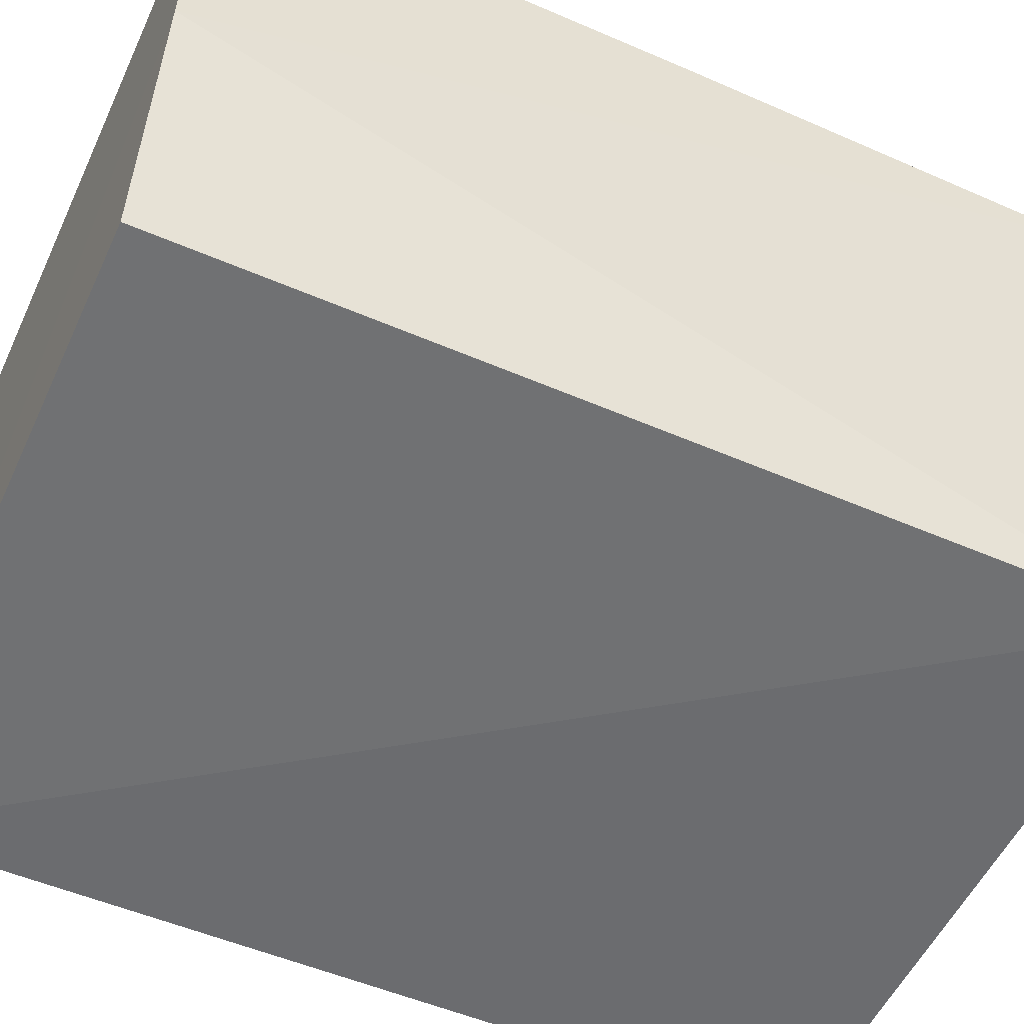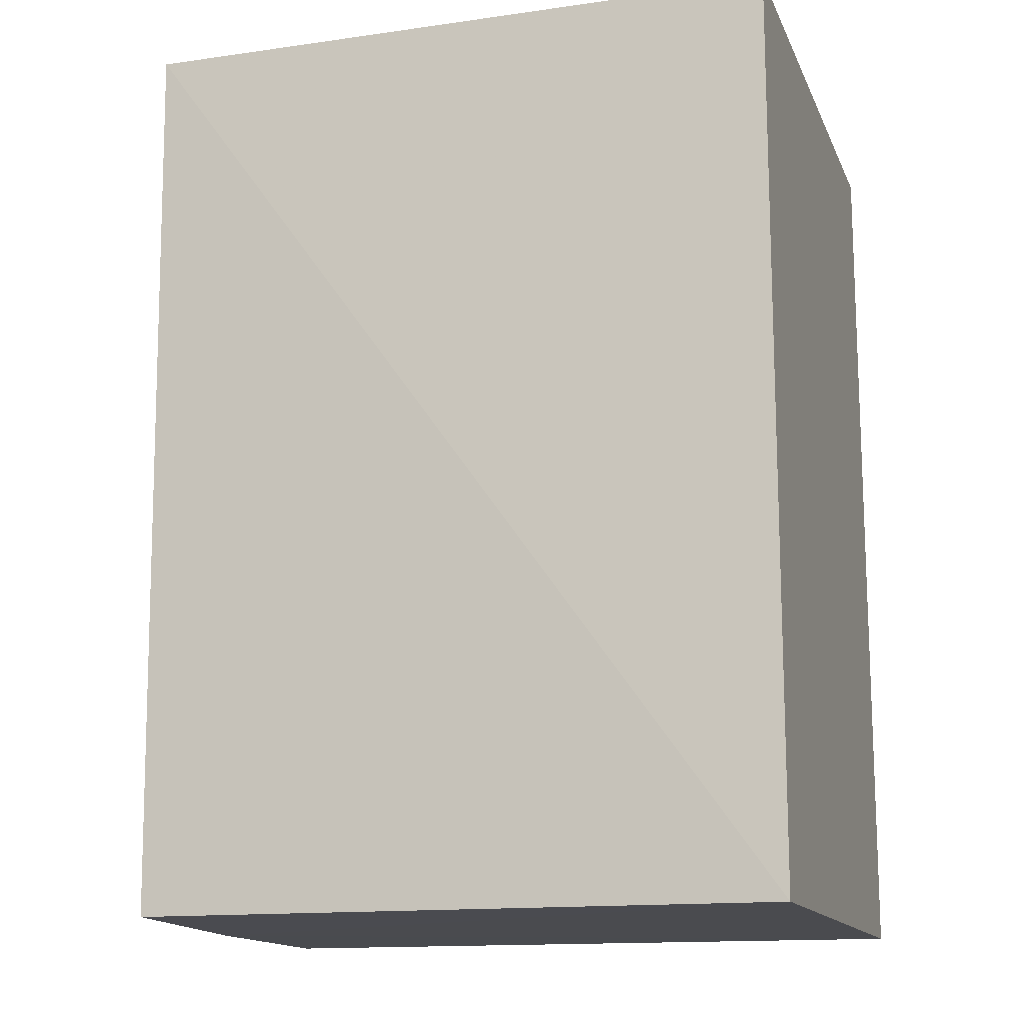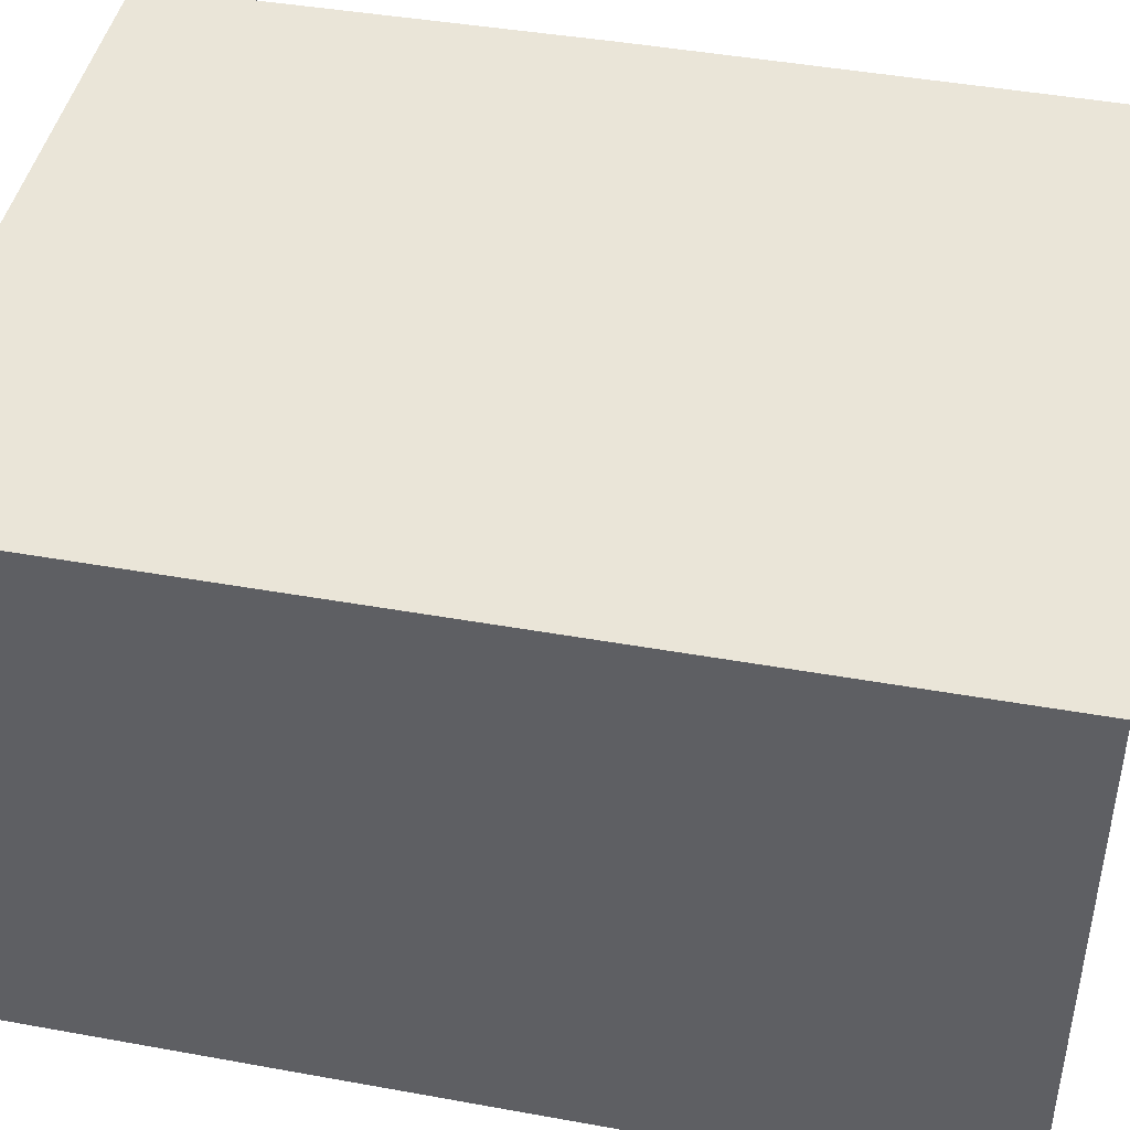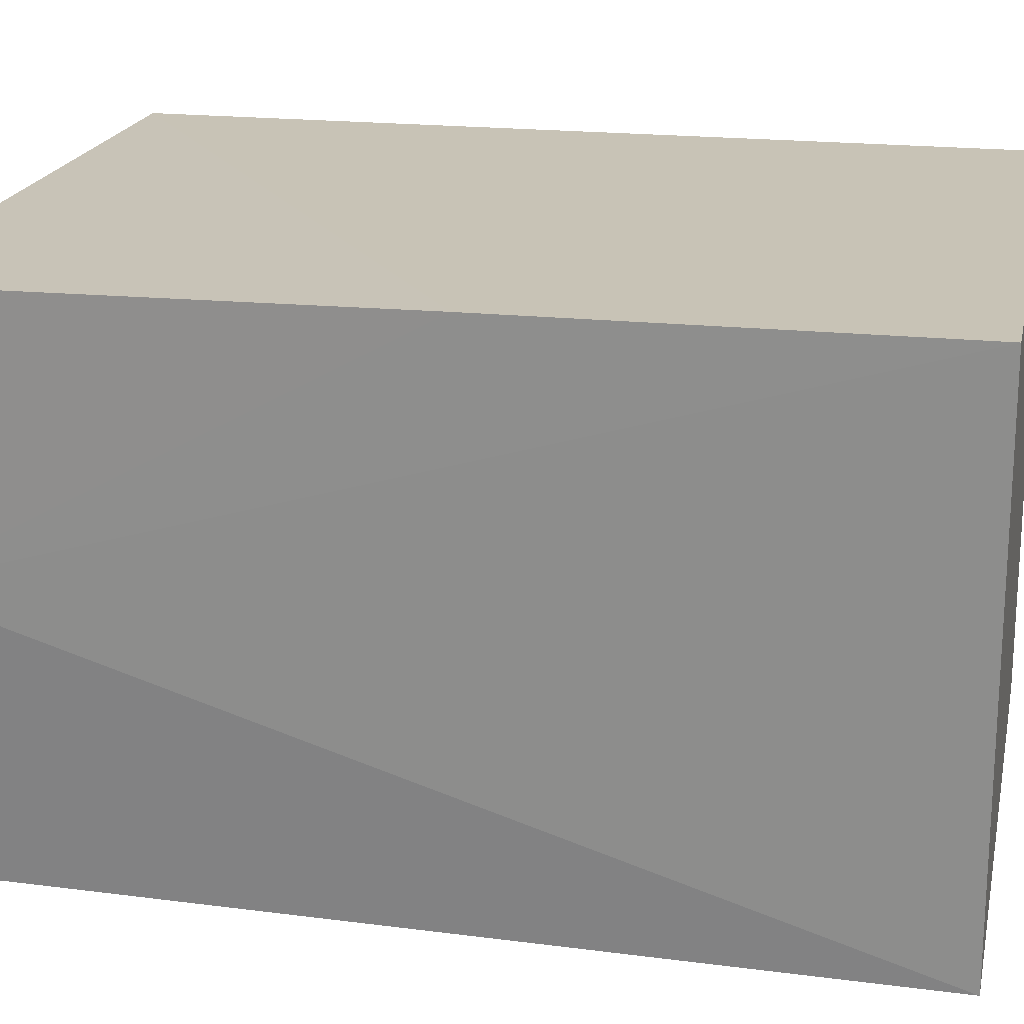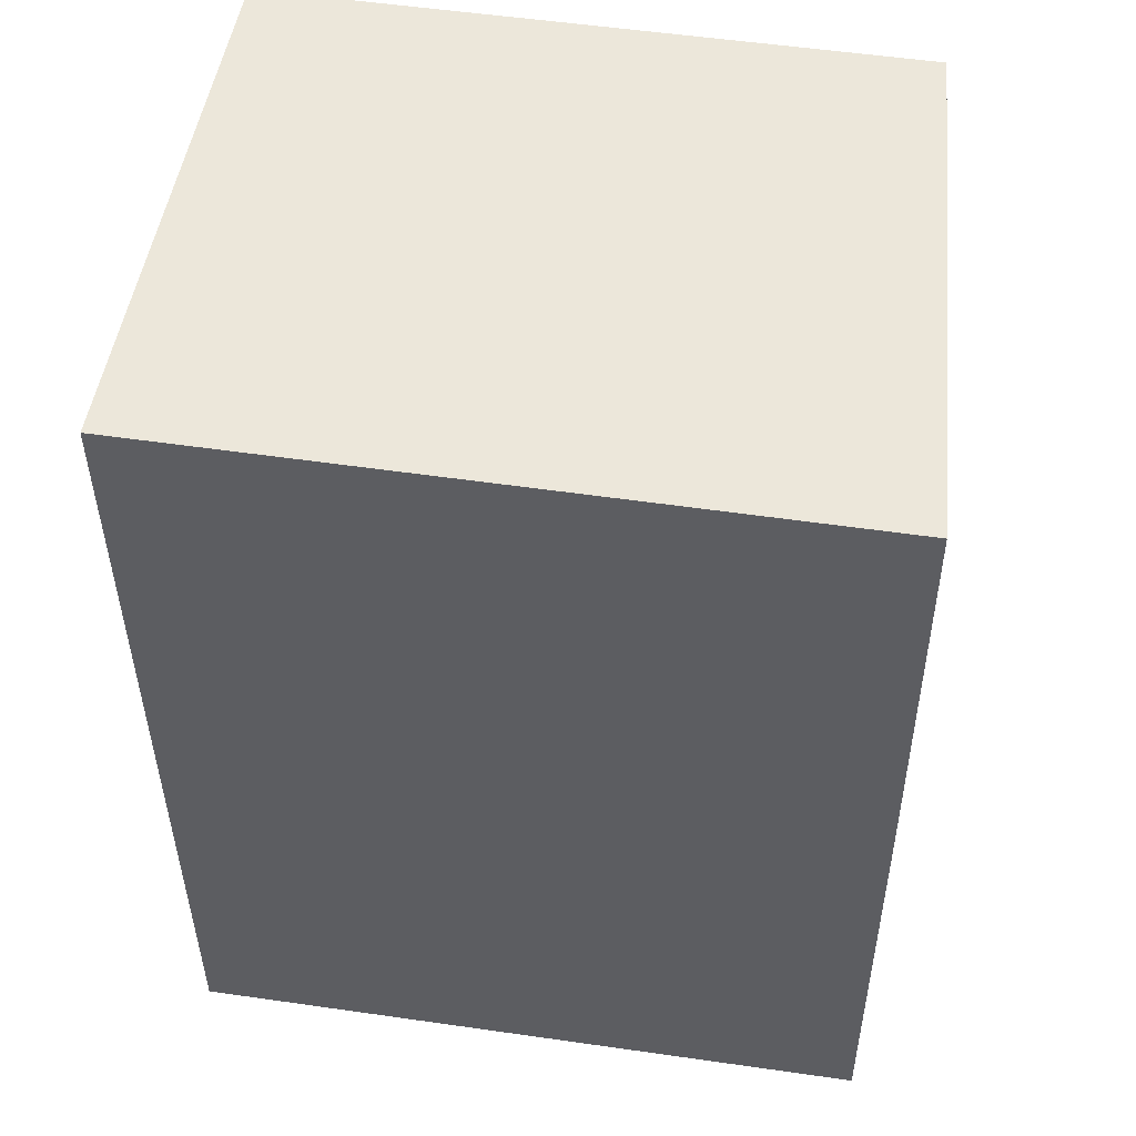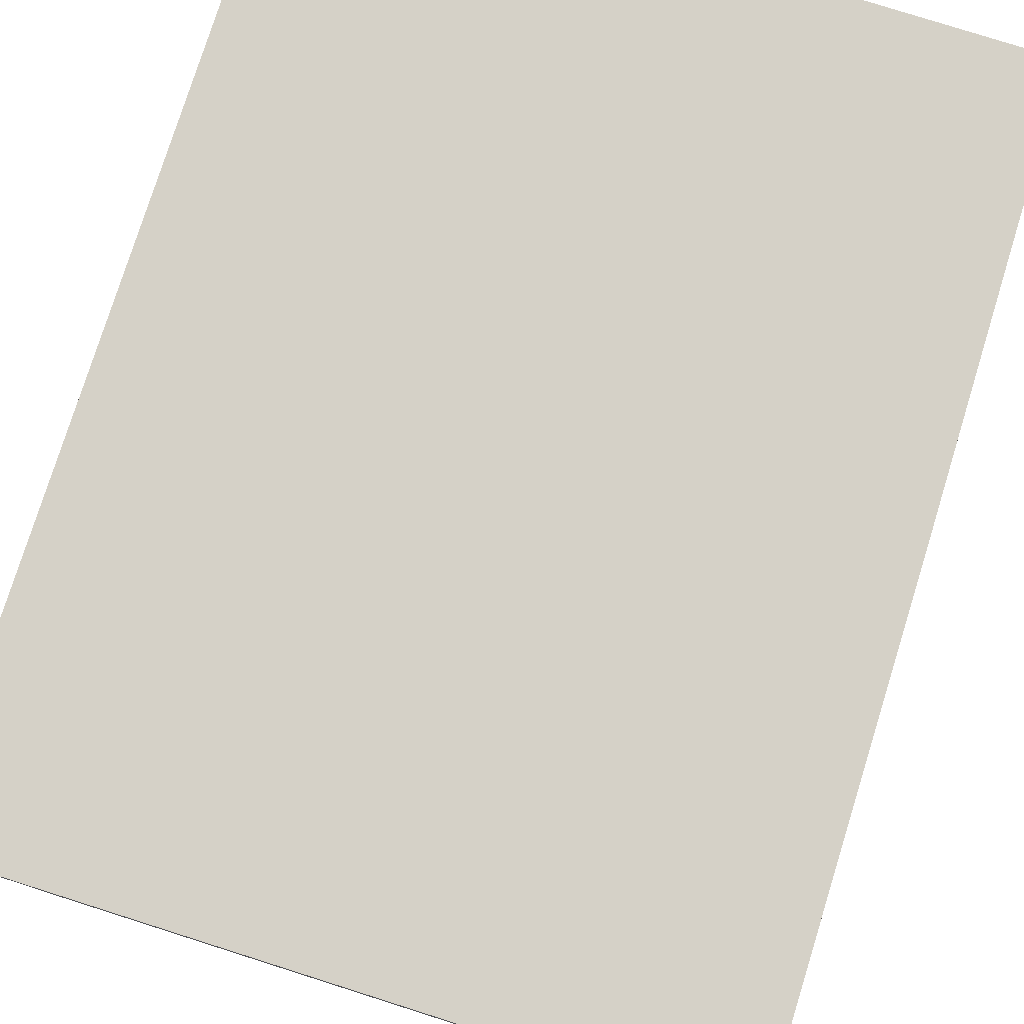
<metadata>
{"format":"obj","ext":"obj","renderer":"f3d","projection":"perspective","resolution":1024,"background":"white","views":[{"elev":-53.6,"azim":-114.6,"up":"+Y"},{"elev":-14.3,"azim":17.2,"up":"+Z"},{"elev":44.5,"azim":101.8,"up":"+Y"},{"elev":19.5,"azim":-77.9,"up":"+Y"},{"elev":51.4,"azim":-170.9,"up":"+Z"},{"elev":78.8,"azim":-162.4,"up":"+Y"}]}
</metadata>
<code>
v -0.0328 0.002078 0.1508
v -0.03282 -0.02936 0.1508
v -0.03281 -0.02957 0.1
v -0.07175 0.001883 0.1001
v -0.07133 0.002086 0.1508
v -0.06932 -0.02928 0.1508
v -0.0328 0.002078 0.1
v -0.06904 -0.02865 0.1001
v -0.07099 -0.01282 0.1
v -0.07157 0.00208 0.1269
f 1 2 3
f 5 2 1
f 6 3 2
f 6 2 5
f 7 1 3
f 7 5 1
f 8 3 6
f 9 6 5
f 9 8 6
f 9 3 8
f 9 7 3
f 9 4 7
f 10 7 4
f 10 5 7
f 10 9 5
f 10 4 9

</code>
